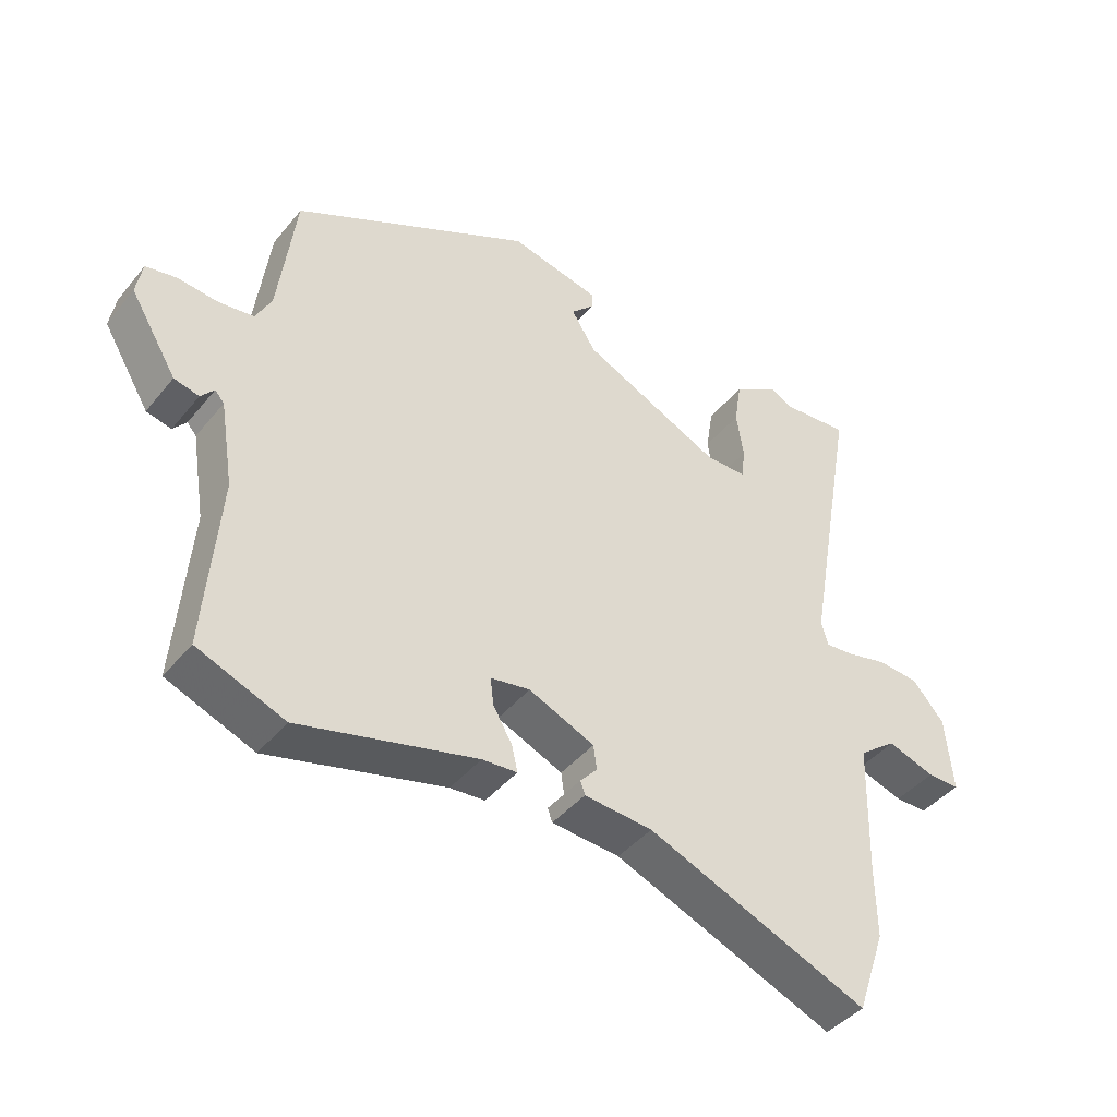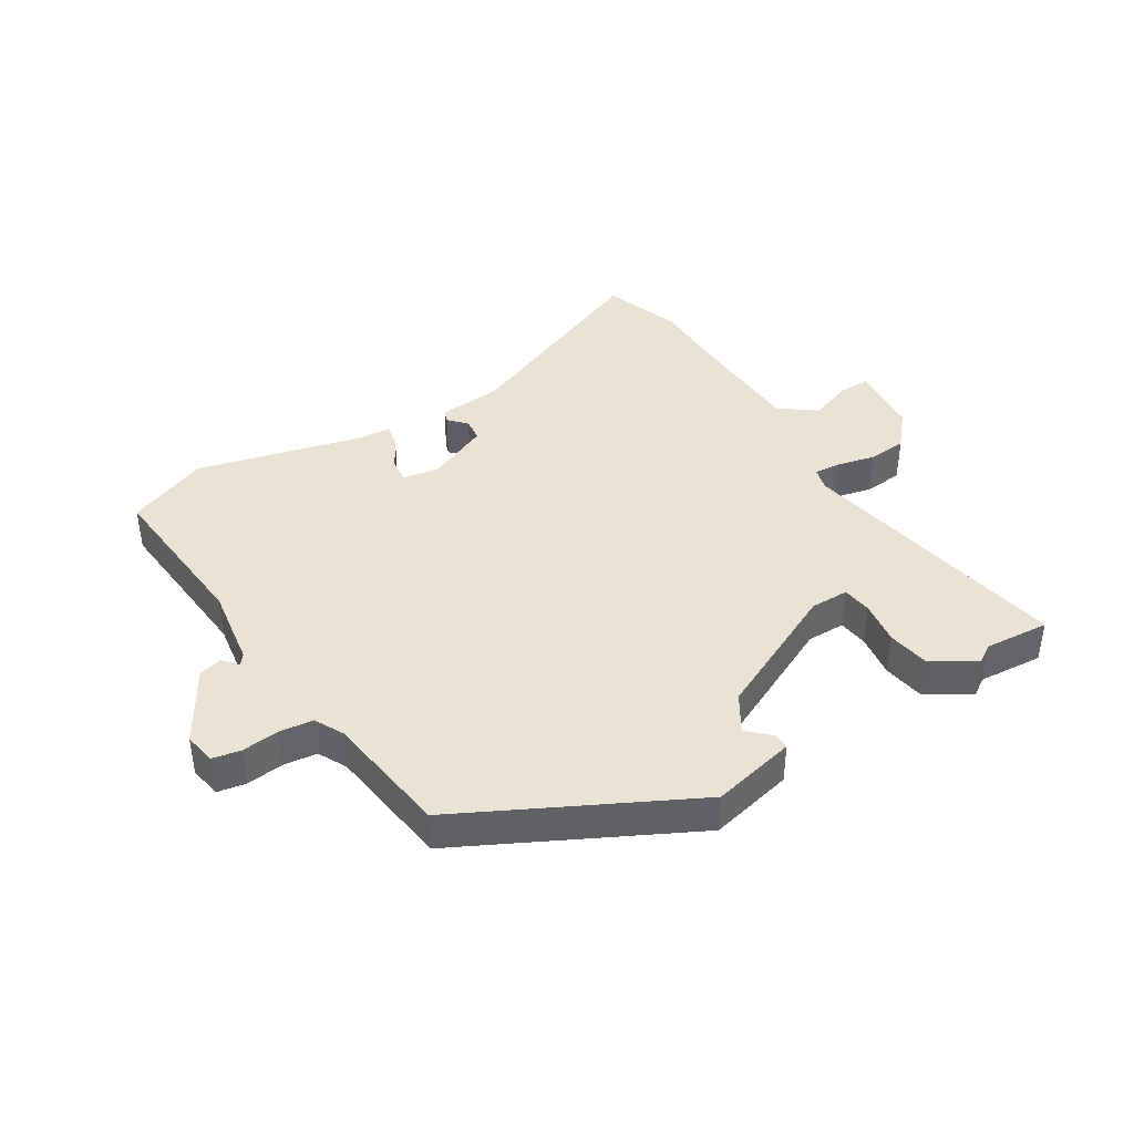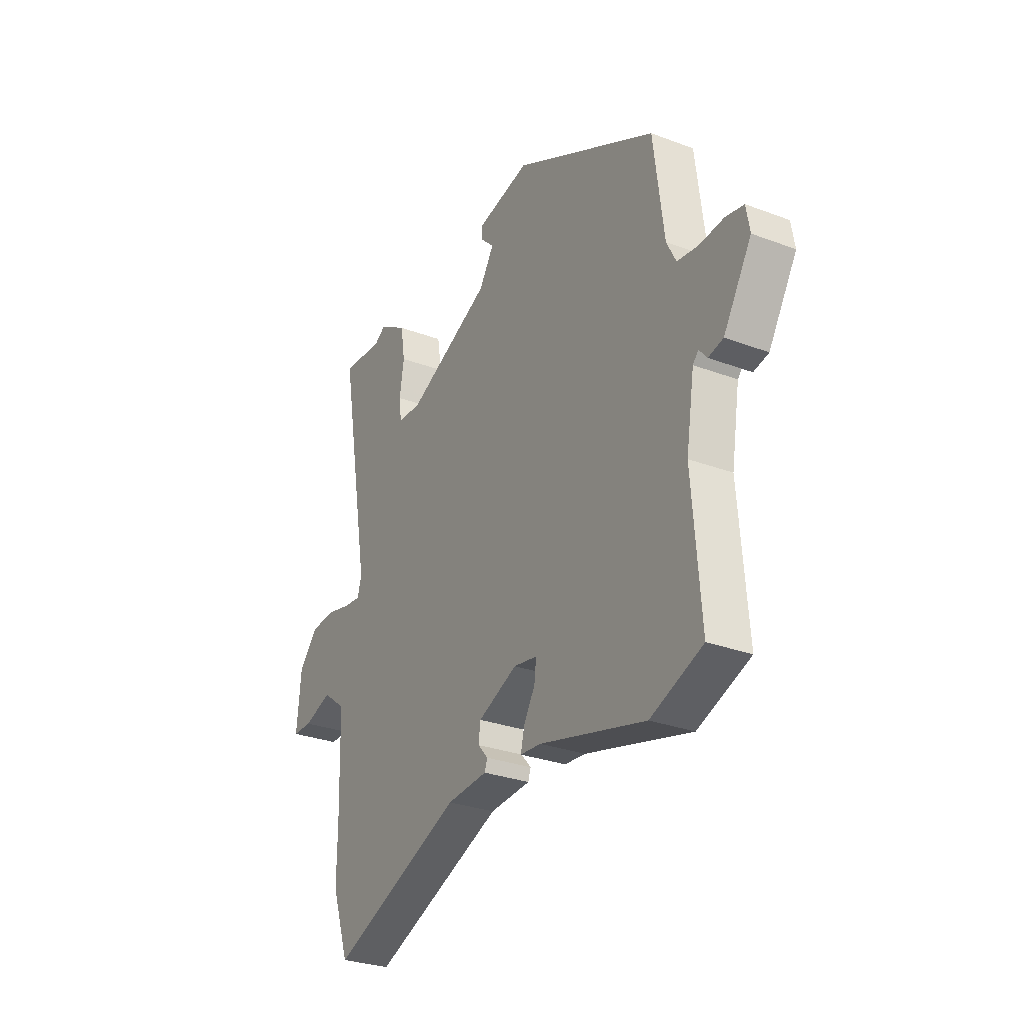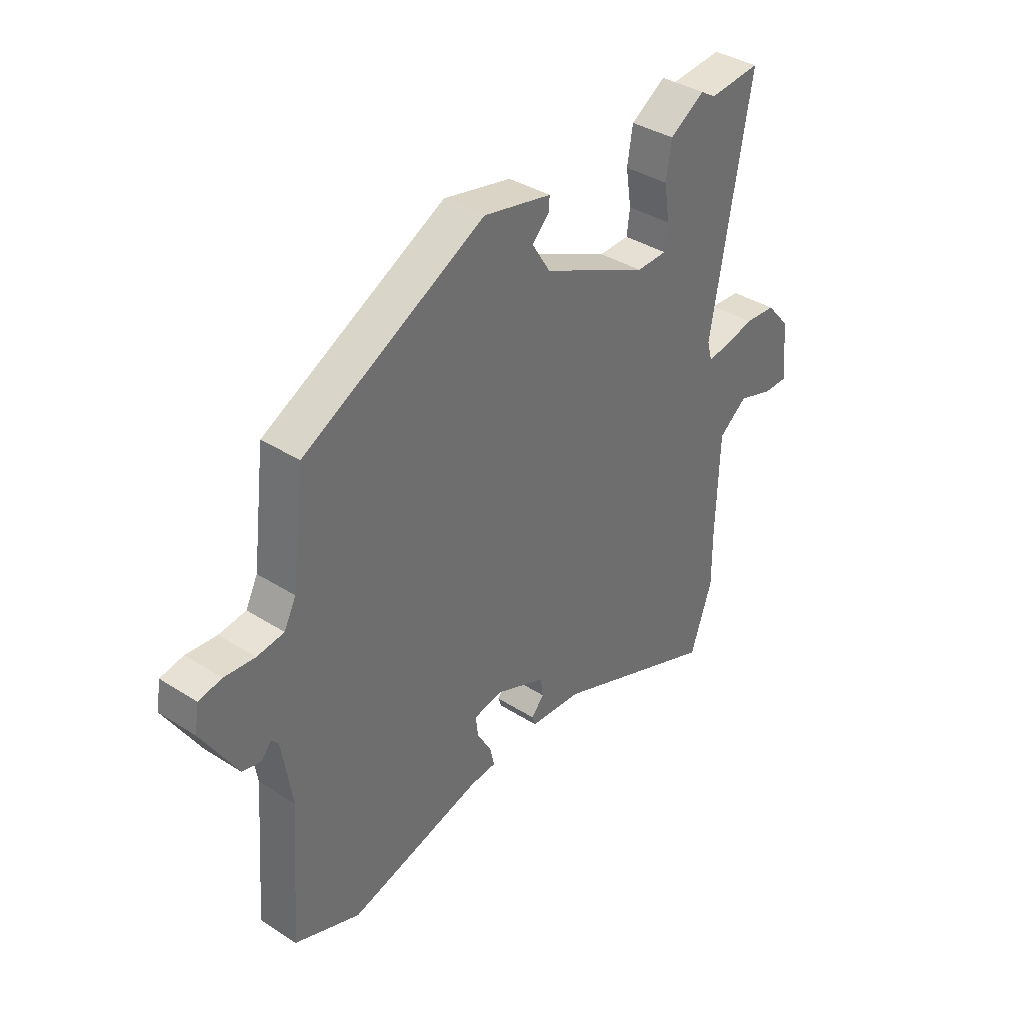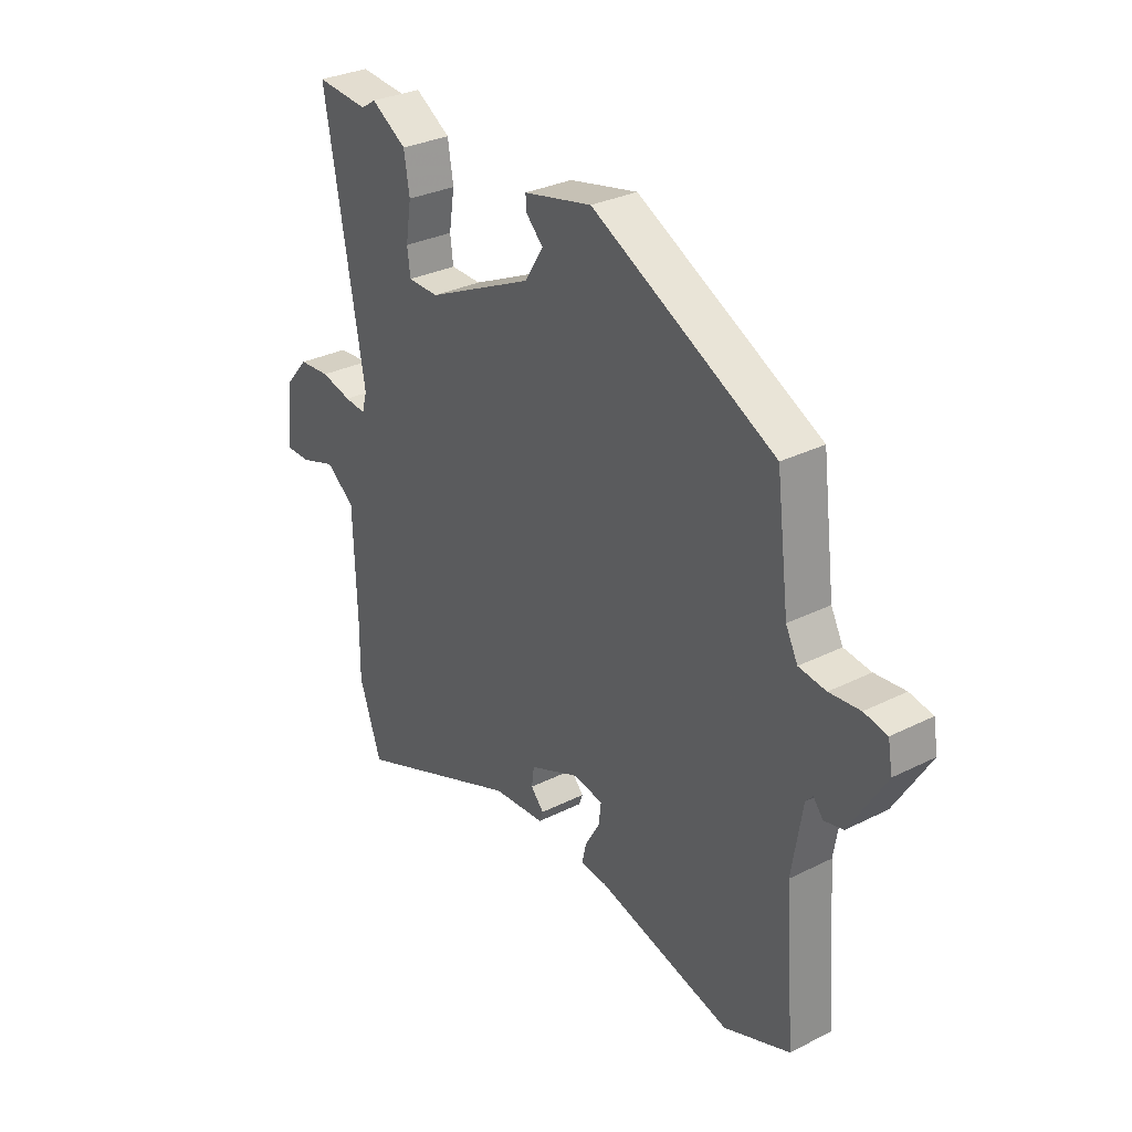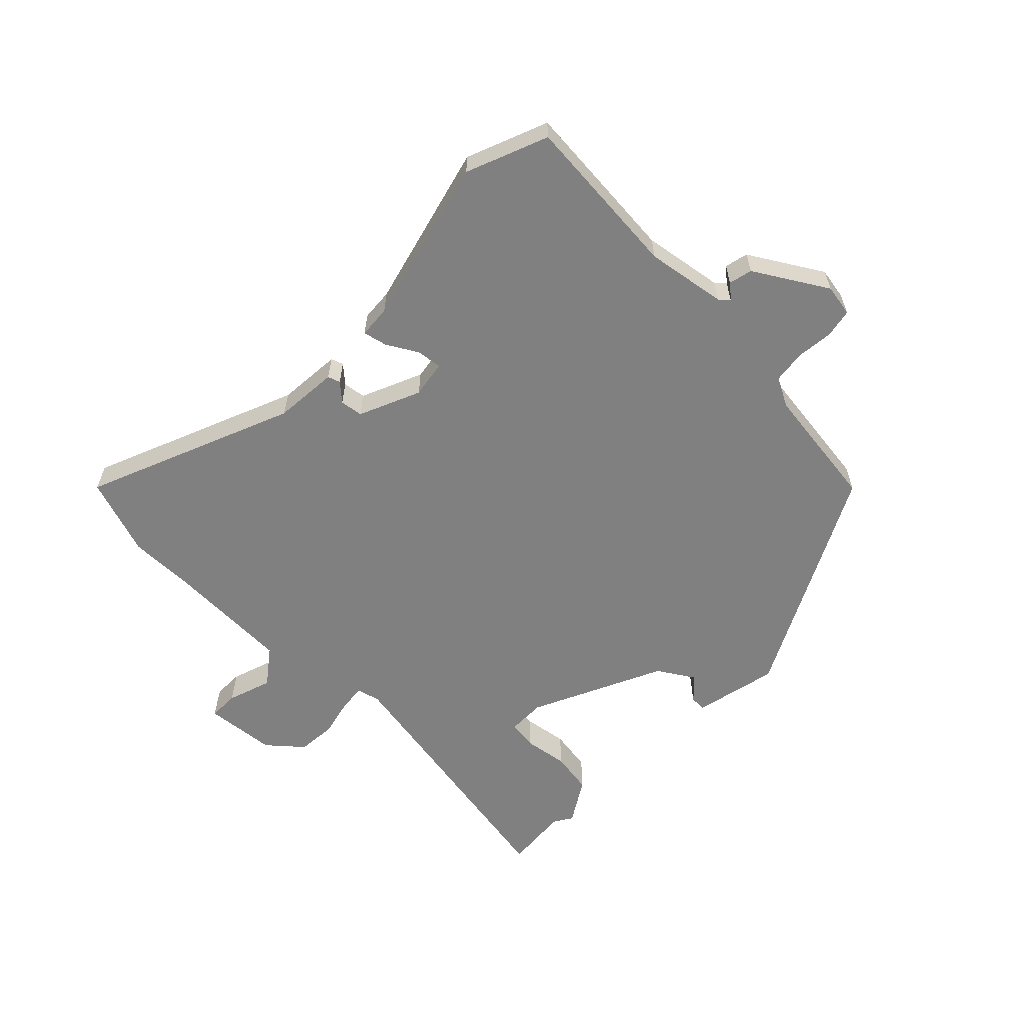
<metadata>
{"format":"obj","ext":"obj","renderer":"f3d","projection":"perspective","resolution":1024,"background":"white","views":[{"elev":-42.7,"azim":-35.9,"up":"+Z"},{"elev":41.2,"azim":-32.2,"up":"+Y"},{"elev":-29.1,"azim":-119.2,"up":"+Z"},{"elev":37.5,"azim":-50.8,"up":"+Z"},{"elev":30.8,"azim":-125.7,"up":"+Z"},{"elev":-60.0,"azim":-134.5,"up":"+Y"}]}
</metadata>
<code>
v -0.455 0.07 0.341
v -0.09 0.07 0.53
v 0.047 0.07 0.5
v 0.046 0.07 0.474
v 0.011 0.07 0.439
v 0.048 0.07 0.38
v 0.262 0.07 0.28
v 0.324 0.07 0.281
v 0.33 0.07 0.329
v 0.319 0.07 0.4
v 0.33 0.07 0.469
v 0.401 0.07 0.513
v 0.431 0.07 0.494
v 0.536 0.07 0.503
v 0.457 0.07 0.054
v 0.467 0.07 0.017
v 0.51 0.07 0.021
v 0.572 0.07 0.036
v 0.635 0.07 0.031
v 0.683 0.07 -0.024
v 0.694 0.07 -0.14
v 0.645 0.07 -0.14
v 0.573 0.07 -0.116
v 0.515 0.07 -0.16
v 0.509 0.07 -0.363
v 0.51 0.07 -0.471
v 0.466 0.07 -0.599
v 0.129 0.07 -0.462
v 0.025 0.07 -0.454
v 0.018 0.07 -0.434
v 0.044 0.07 -0.405
v 0.039 0.07 -0.368
v -0.061 0.07 -0.325
v -0.121 0.07 -0.335
v -0.116 0.07 -0.376
v -0.087 0.07 -0.426
v -0.078 0.07 -0.465
v -0.131 0.07 -0.469
v -0.4 0.07 -0.539
v -0.532 0.07 -0.487
v -0.511 0.07 -0.22
v -0.532 0.07 -0.09
v -0.546 0.07 -0.074
v -0.566 0.07 -0.098
v -0.604 0.07 -0.089
v -0.675 0.07 0.028
v -0.666 0.07 0.08
v -0.62 0.07 0.089
v -0.559 0.07 0.083
v -0.505 0.07 0.09
v -0.481 0.07 0.137
v -0.455 0 0.341
v -0.09 0 0.53
v 0.047 0 0.5
v 0.046 0 0.474
v 0.011 0 0.439
v 0.048 0 0.38
v 0.262 0 0.28
v 0.324 0 0.281
v 0.33 0 0.329
v 0.319 0 0.4
v 0.33 0 0.469
v 0.401 0 0.513
v 0.431 0 0.494
v 0.536 0 0.503
v 0.457 0 0.054
v 0.467 0 0.017
v 0.51 0 0.021
v 0.572 0 0.036
v 0.635 0 0.031
v 0.683 0 -0.024
v 0.694 0 -0.14
v 0.645 0 -0.14
v 0.573 0 -0.116
v 0.515 0 -0.16
v 0.509 0 -0.363
v 0.51 0 -0.471
v 0.466 0 -0.599
v 0.129 0 -0.462
v 0.025 0 -0.454
v 0.018 0 -0.434
v 0.044 0 -0.405
v 0.039 0 -0.368
v -0.061 0 -0.325
v -0.121 0 -0.335
v -0.116 0 -0.376
v -0.087 0 -0.426
v -0.078 0 -0.465
v -0.131 0 -0.469
v -0.4 0 -0.539
v -0.532 0 -0.487
v -0.511 0 -0.22
v -0.532 0 -0.09
v -0.546 0 -0.074
v -0.566 0 -0.098
v -0.604 0 -0.089
v -0.675 0 0.028
v -0.666 0 0.08
v -0.62 0 0.089
v -0.559 0 0.083
v -0.505 0 0.09
v -0.481 0 0.137
f 46 47 48 49
f 46 49 50
f 43 44 45 46
f 43 46 50
f 42 43 50 51
f 38 39 40 41
f 38 41 42 51
f 35 36 37 38
f 34 35 38 51
f 28 29 30 31
f 28 31 32
f 25 26 27 28
f 24 25 28 32
f 23 24 32 33
f 21 22 23
f 20 21 23
f 17 18 19 20
f 16 17 20 23
f 13 14 15
f 11 12 13 15
f 9 10 11 15
f 8 9 15 16
f 7 8 16
f 6 7 16
f 2 3 4 5
f 2 5 6
f 1 2 6
f 23 33 34 51
f 16 23 51
f 1 6 16 51
f 100 99 98 97
f 101 100 97
f 97 96 95 94
f 101 97 94
f 102 101 94 93
f 92 91 90 89
f 102 93 92 89
f 89 88 87 86
f 102 89 86 85
f 82 81 80 79
f 83 82 79
f 79 78 77 76
f 83 79 76 75
f 84 83 75 74
f 74 73 72
f 74 72 71
f 71 70 69 68
f 74 71 68 67
f 66 65 64
f 66 64 63 62
f 66 62 61 60
f 67 66 60 59
f 67 59 58
f 67 58 57
f 56 55 54 53
f 57 56 53
f 57 53 52
f 102 85 84 74
f 102 74 67
f 102 67 57 52
f 1 52 53 2
f 2 53 54 3
f 3 54 55 4
f 4 55 56 5
f 5 56 57 6
f 6 57 58 7
f 7 58 59 8
f 8 59 60 9
f 9 60 61 10
f 10 61 62 11
f 11 62 63 12
f 12 63 64 13
f 13 64 65 14
f 14 65 66 15
f 15 66 67 16
f 16 67 68 17
f 17 68 69 18
f 18 69 70 19
f 19 70 71 20
f 20 71 72 21
f 21 72 73 22
f 22 73 74 23
f 23 74 75 24
f 24 75 76 25
f 25 76 77 26
f 26 77 78 27
f 27 78 79 28
f 28 79 80 29
f 29 80 81 30
f 30 81 82 31
f 31 82 83 32
f 32 83 84 33
f 33 84 85 34
f 34 85 86 35
f 35 86 87 36
f 36 87 88 37
f 37 88 89 38
f 38 89 90 39
f 39 90 91 40
f 40 91 92 41
f 41 92 93 42
f 42 93 94 43
f 43 94 95 44
f 44 95 96 45
f 45 96 97 46
f 46 97 98 47
f 47 98 99 48
f 48 99 100 49
f 49 100 101 50
f 50 101 102 51
f 51 102 52 1

</code>
